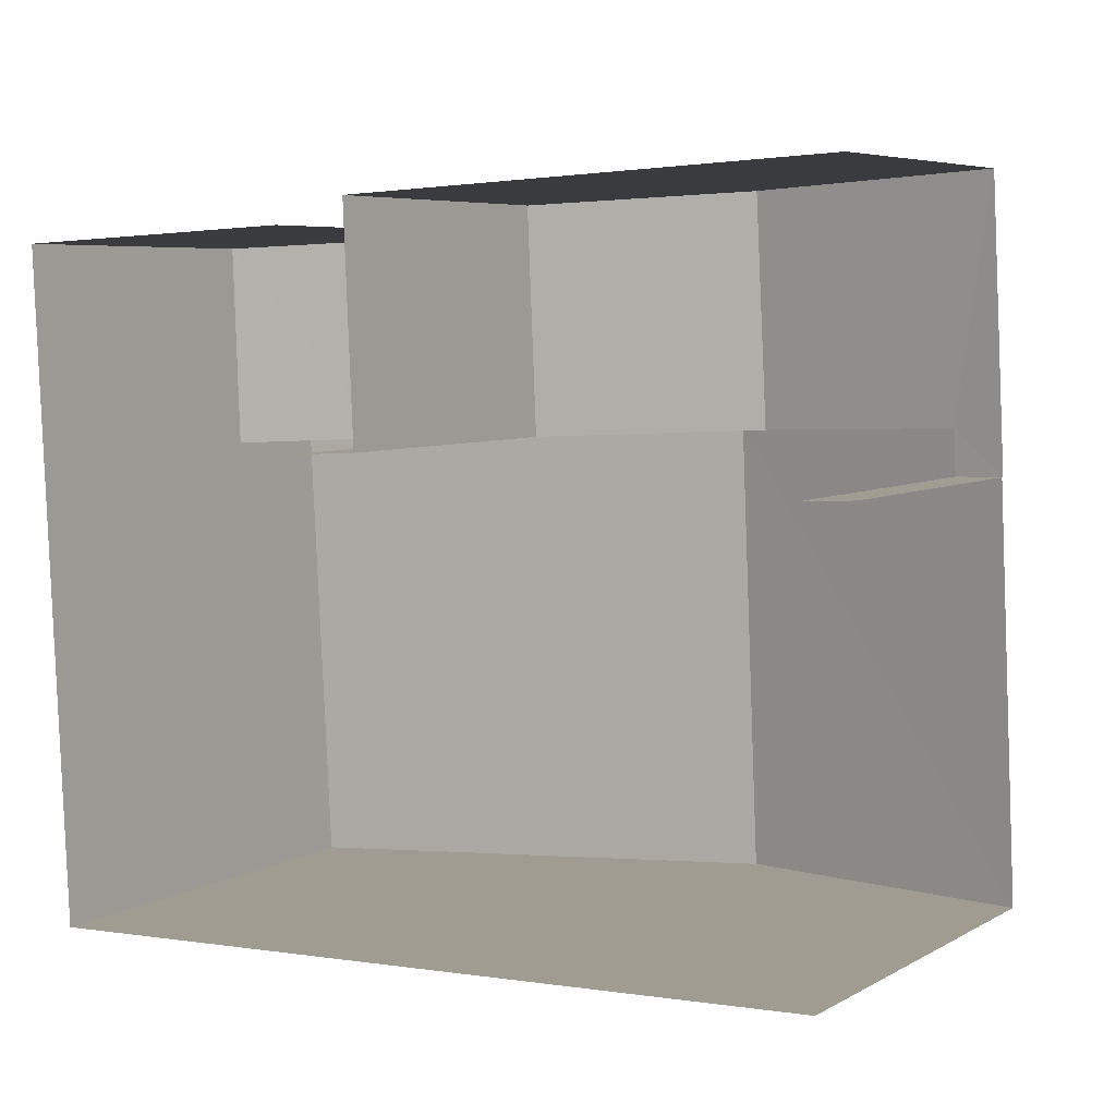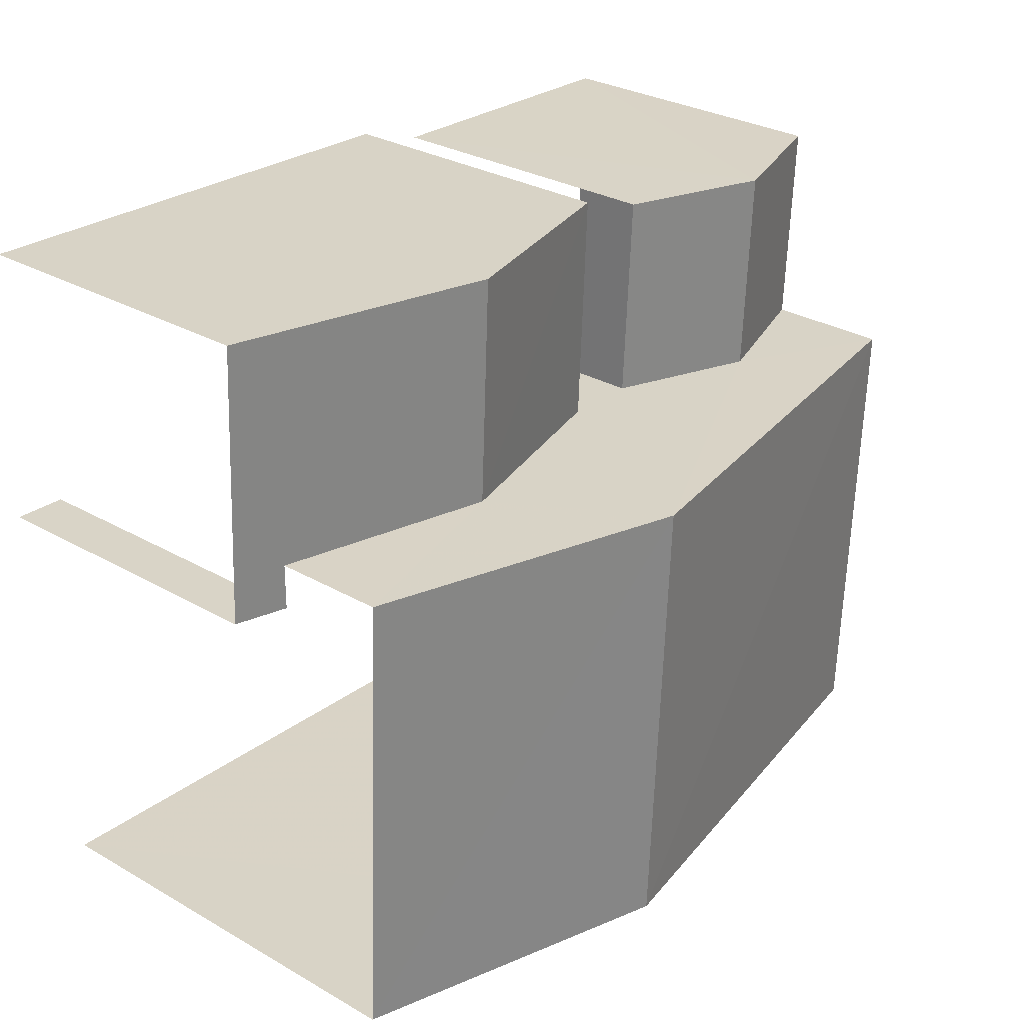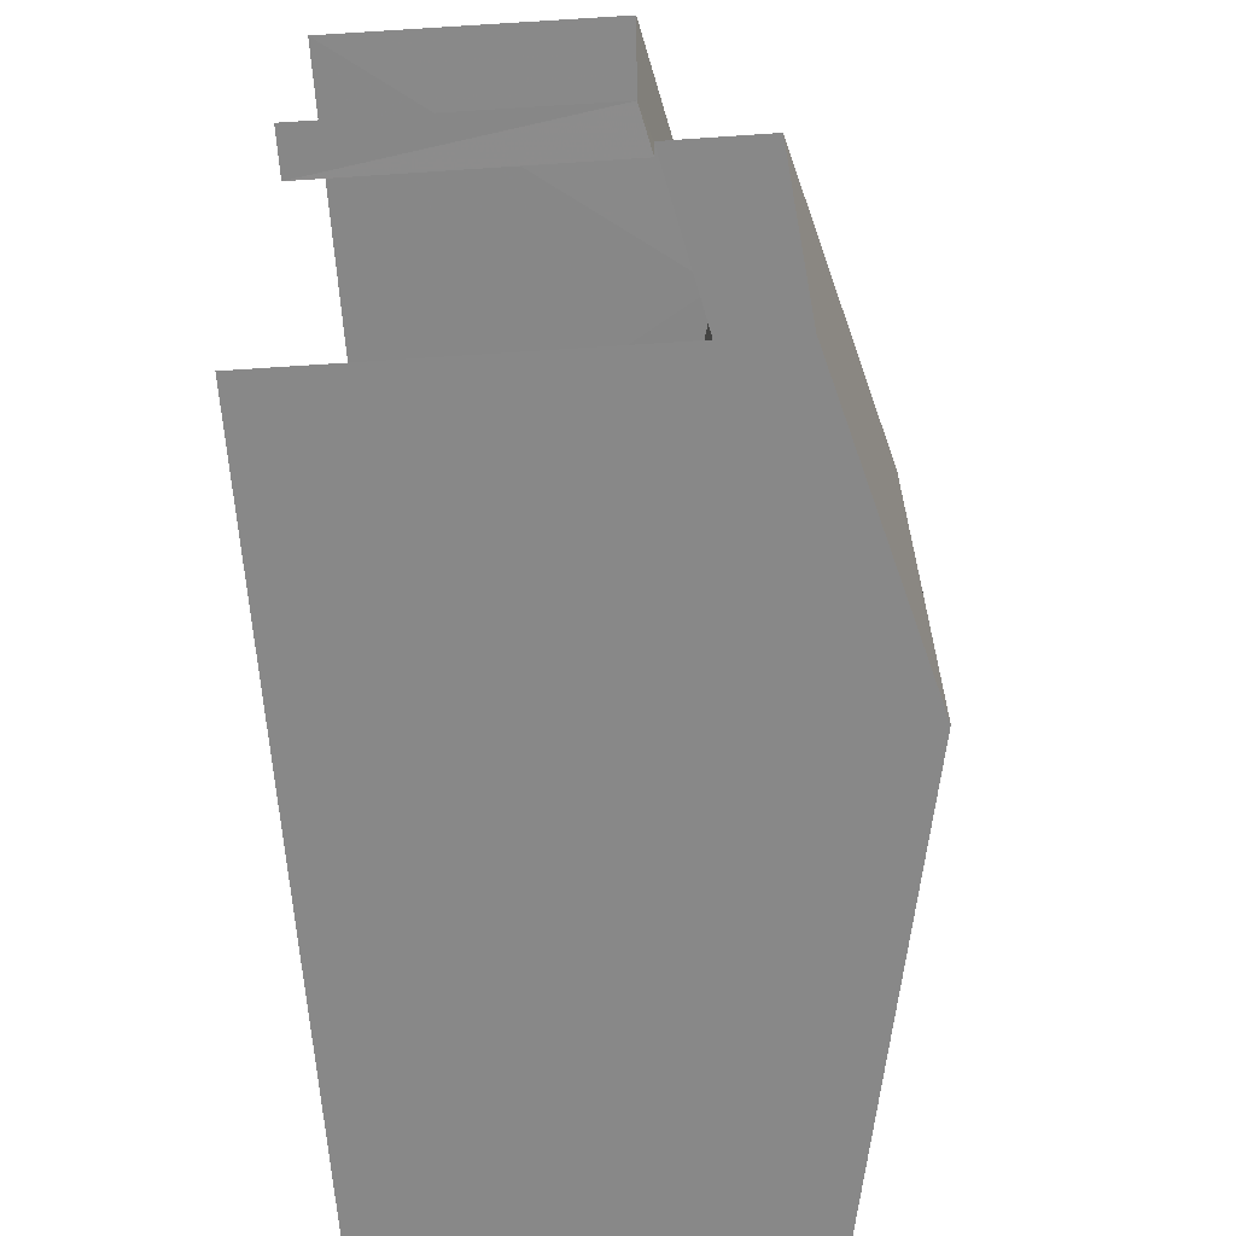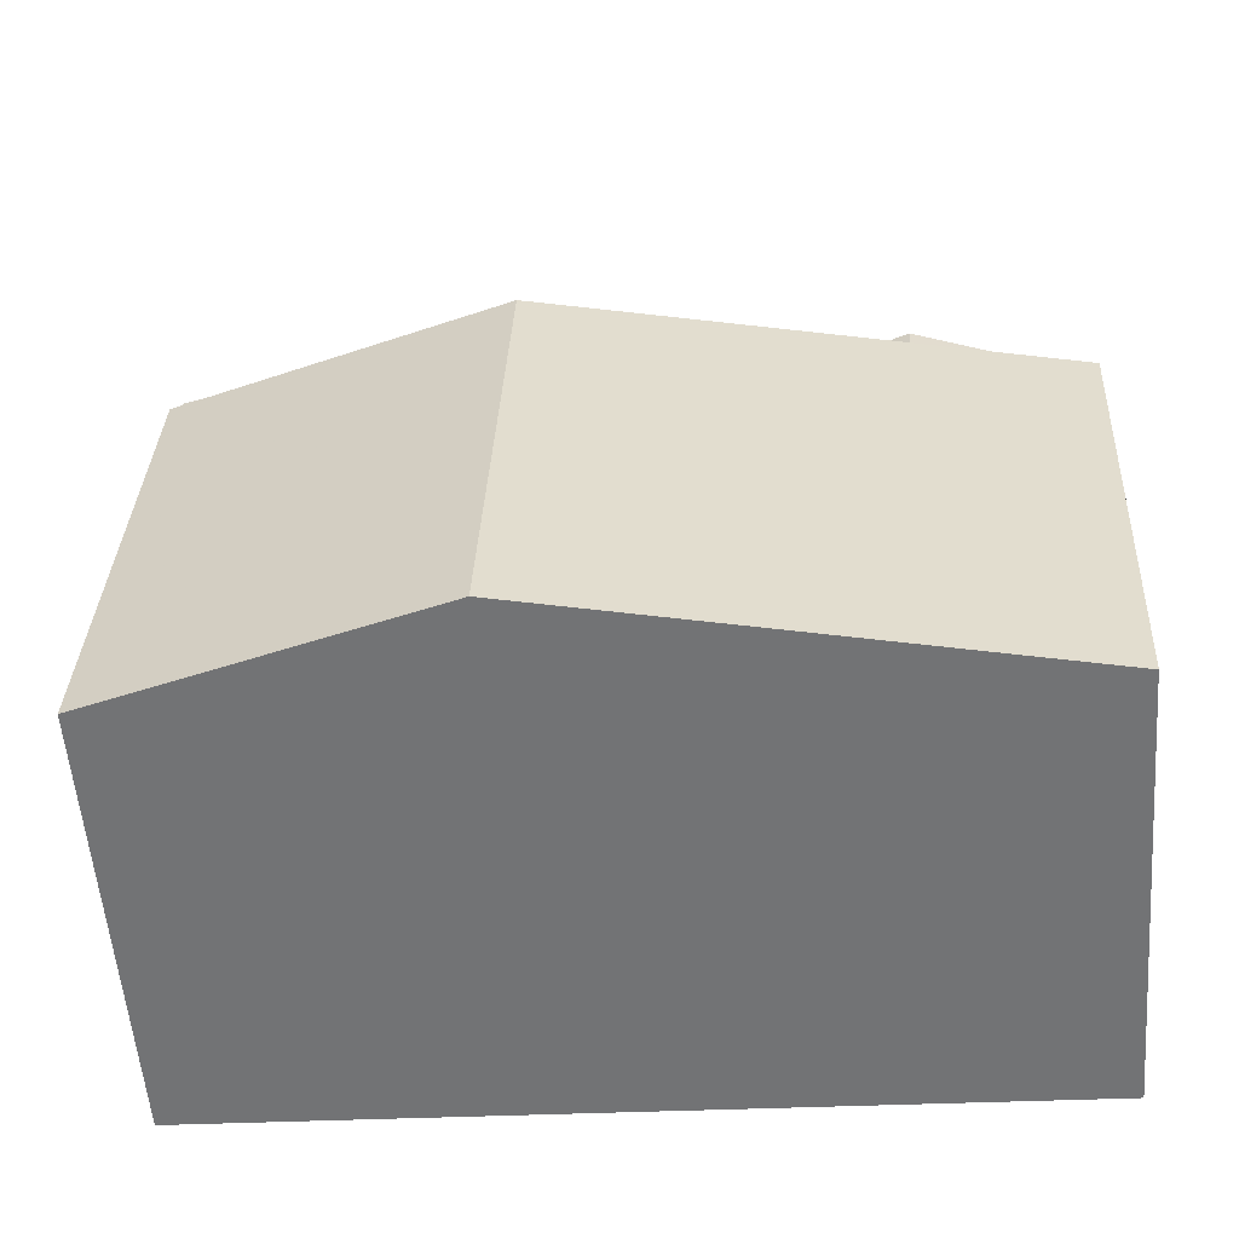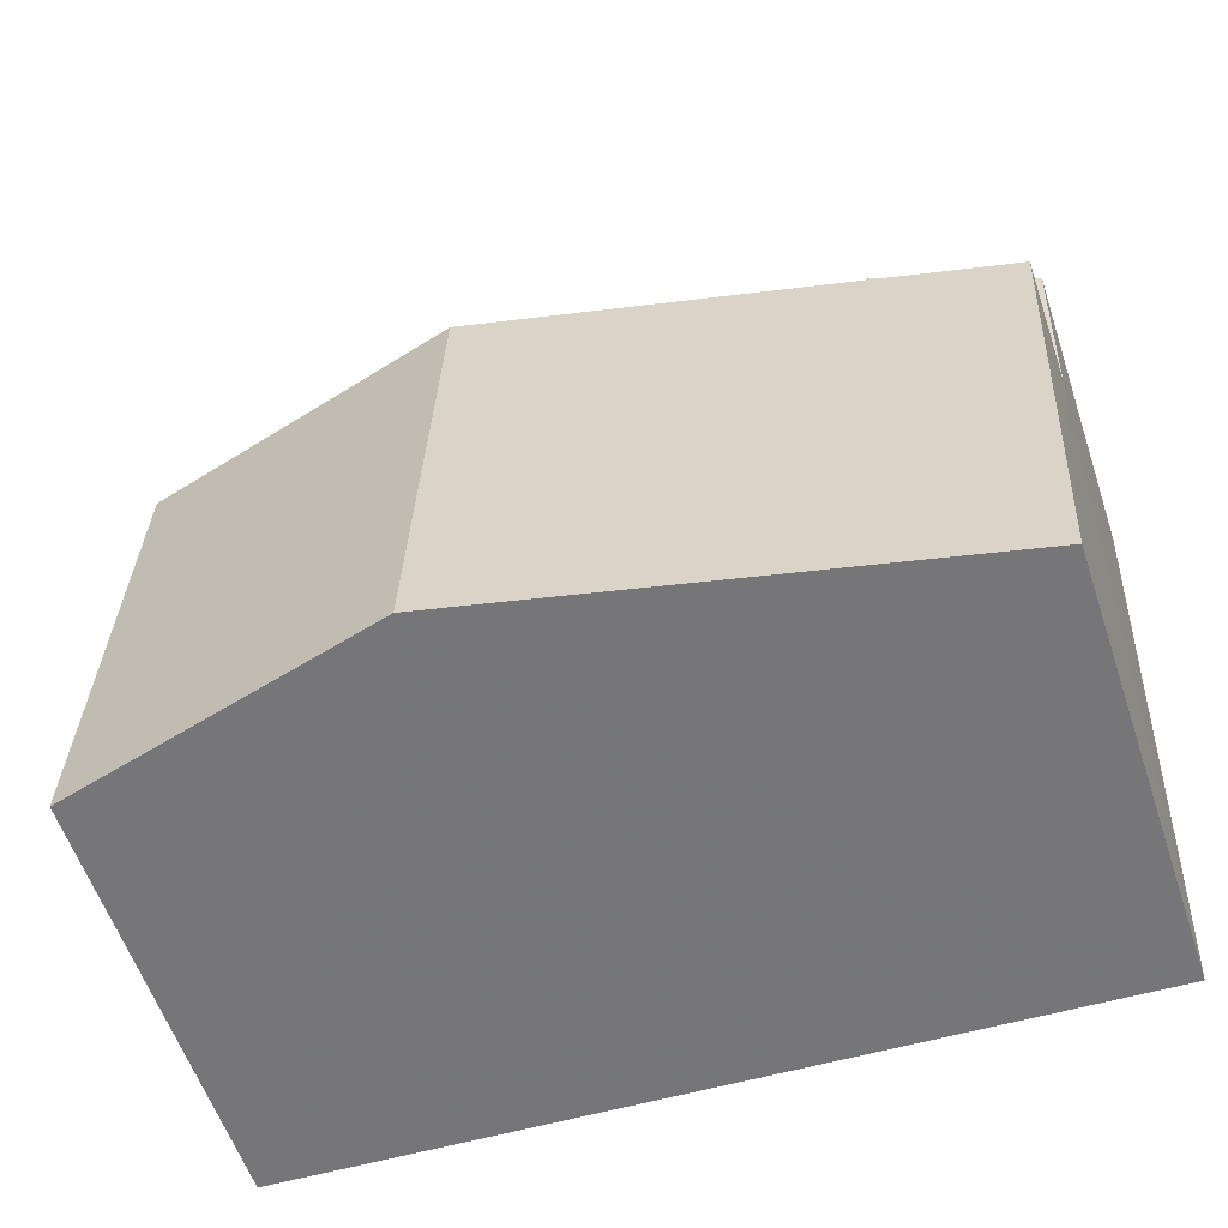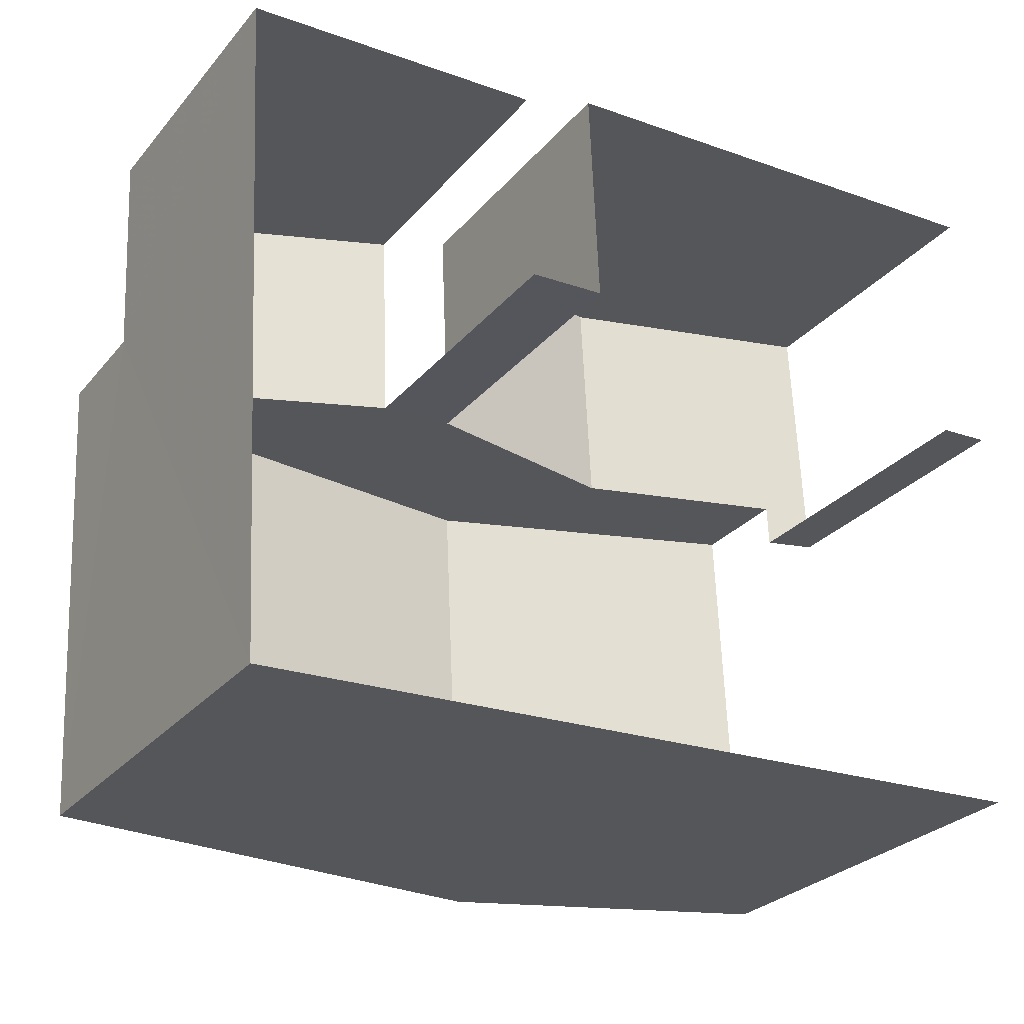
<metadata>
{"format":"obj","ext":"obj","renderer":"f3d","projection":"perspective","resolution":1024,"background":"white","views":[{"elev":6.0,"azim":-147.9,"up":"+Y"},{"elev":29.8,"azim":-49.9,"up":"+Y"},{"elev":-60.1,"azim":-86.1,"up":"+Y"},{"elev":-56.3,"azim":4.7,"up":"+Y"},{"elev":-58.0,"azim":18.5,"up":"+Y"},{"elev":-27.6,"azim":148.6,"up":"+Y"}]}
</metadata>
<code>
v -3.722e+05 -1.034e+05 34.06
v -3.722e+05 -1.034e+05 34.06
v -3.722e+05 -1.034e+05 34.06
v -3.722e+05 -1.034e+05 34.06
v -3.722e+05 -1.034e+05 34.06
v -3.722e+05 -1.034e+05 34.06
v -3.722e+05 -1.034e+05 34.06
v -3.722e+05 -1.034e+05 34.06
v -3.722e+05 -1.034e+05 34.06
v -3.722e+05 -1.034e+05 34.06
v -3.722e+05 -1.034e+05 42.66
v -3.722e+05 -1.034e+05 41.15
v -3.722e+05 -1.034e+05 42.66
v -3.722e+05 -1.034e+05 41.15
v -3.722e+05 -1.034e+05 41.15
v -3.722e+05 -1.034e+05 41.15
v -3.722e+05 -1.034e+05 40.13
v -3.722e+05 -1.034e+05 39.13
v -3.722e+05 -1.034e+05 40.13
v -3.722e+05 -1.034e+05 39.13
v -3.722e+05 -1.034e+05 39.13
v -3.722e+05 -1.034e+05 39.94
v -3.722e+05 -1.034e+05 39.13
v -3.722e+05 -1.034e+05 39.94
v -3.722e+05 -1.034e+05 39.13
v -3.722e+05 -1.034e+05 39.13
v -3.722e+05 -1.034e+05 39.31
v -3.722e+05 -1.034e+05 39.13
v -3.722e+05 -1.034e+05 39.13
v -3.722e+05 -1.034e+05 39.31
f 1 2 3
f 1 4 5
f 6 7 8
f 2 6 3
f 5 4 9
f 10 6 8
f 3 6 10
f 4 1 3
f 28 8 7
f 29 28 7
f 6 2 30
f 2 15 30
f 30 16 27
f 30 15 16
f 4 23 9
f 4 21 23
f 11 12 13
f 11 14 12
f 13 15 11
f 13 16 15
f 17 18 19
f 17 20 18
f 21 22 23
f 21 24 22
f 24 25 22
f 24 26 25
f 17 19 27
f 19 28 27
f 27 29 30
f 27 28 29
f 18 10 19
f 10 8 19
f 8 28 19
f 3 10 18
f 20 3 18
f 6 29 7
f 6 30 29
f 15 2 11
f 2 1 11
f 1 14 11
f 5 26 1
f 1 26 14
f 5 25 26
f 14 26 12
f 4 3 21
f 12 26 24
f 17 27 16
f 24 21 13
f 12 24 13
f 20 17 13
f 3 20 21
f 17 16 13
f 21 20 13
f 25 5 22
f 5 9 22
f 9 23 22

</code>
